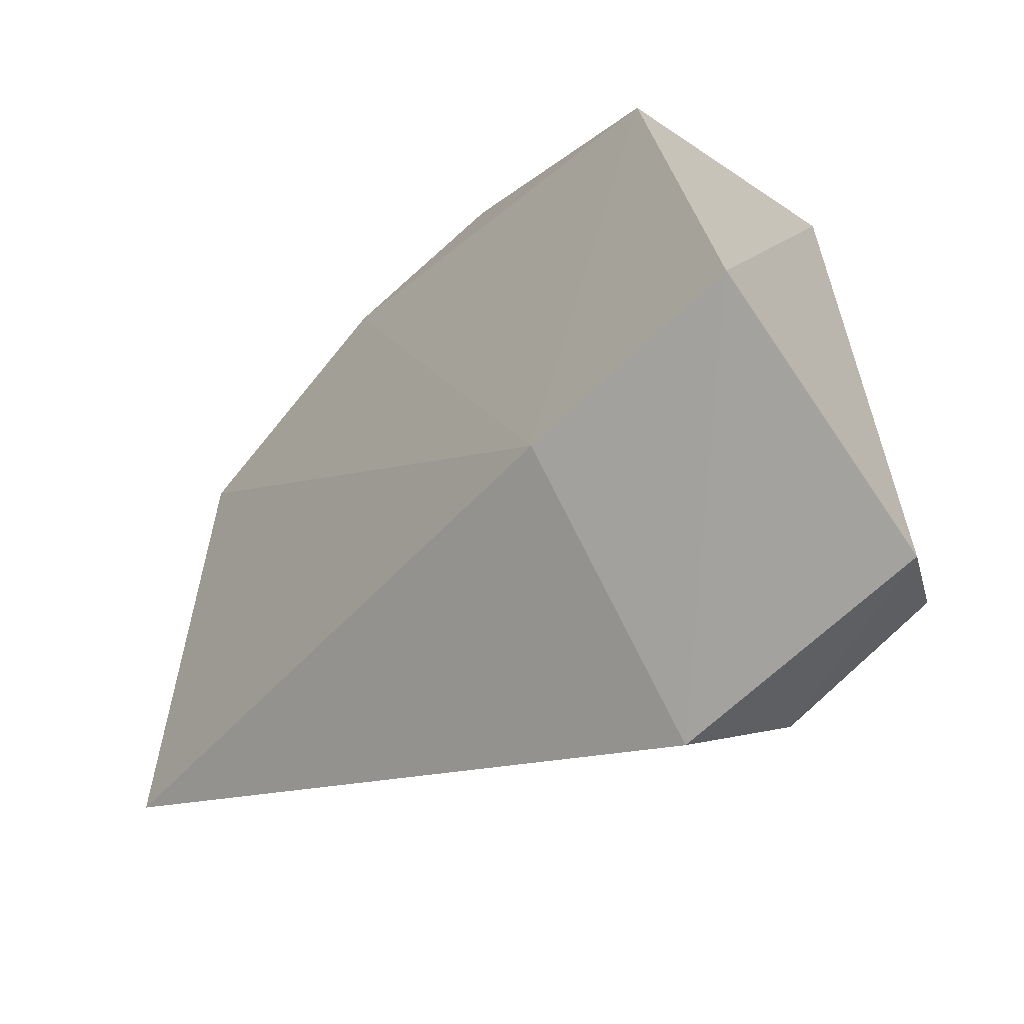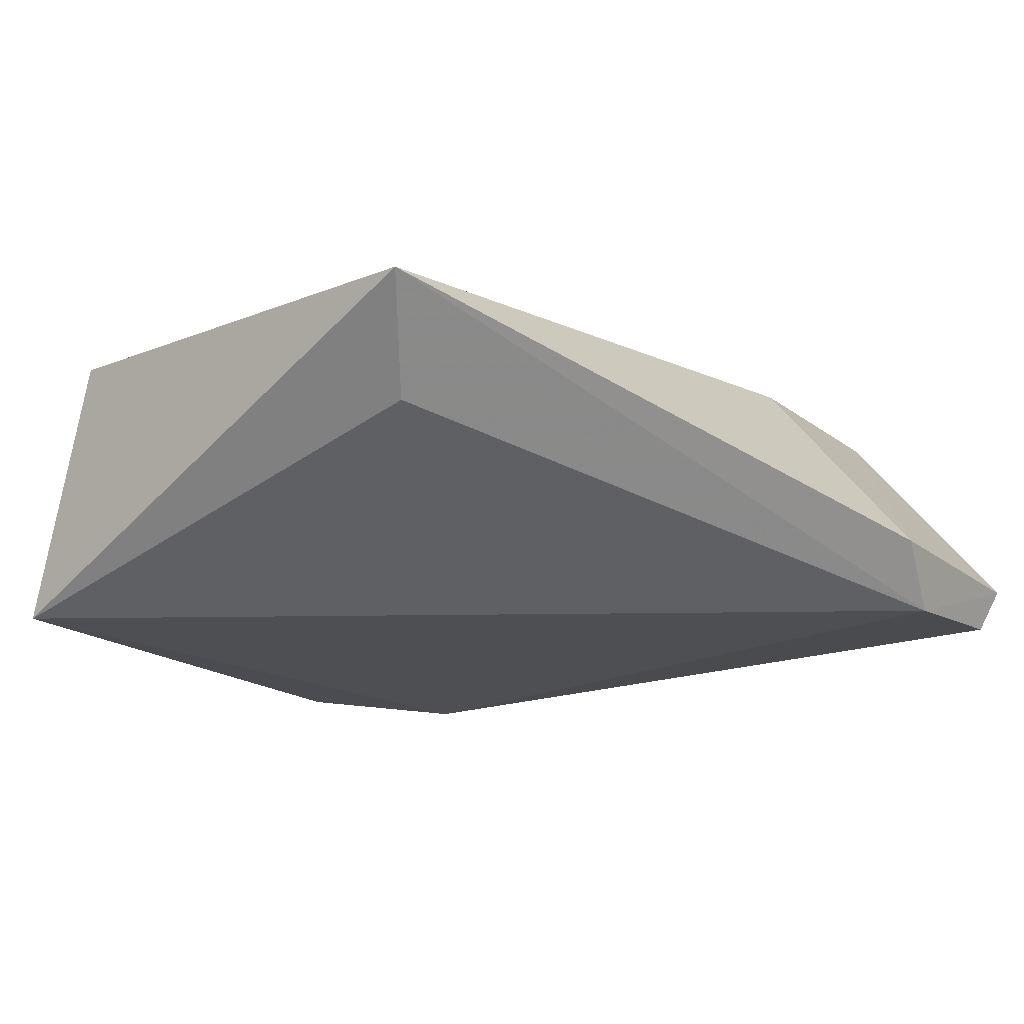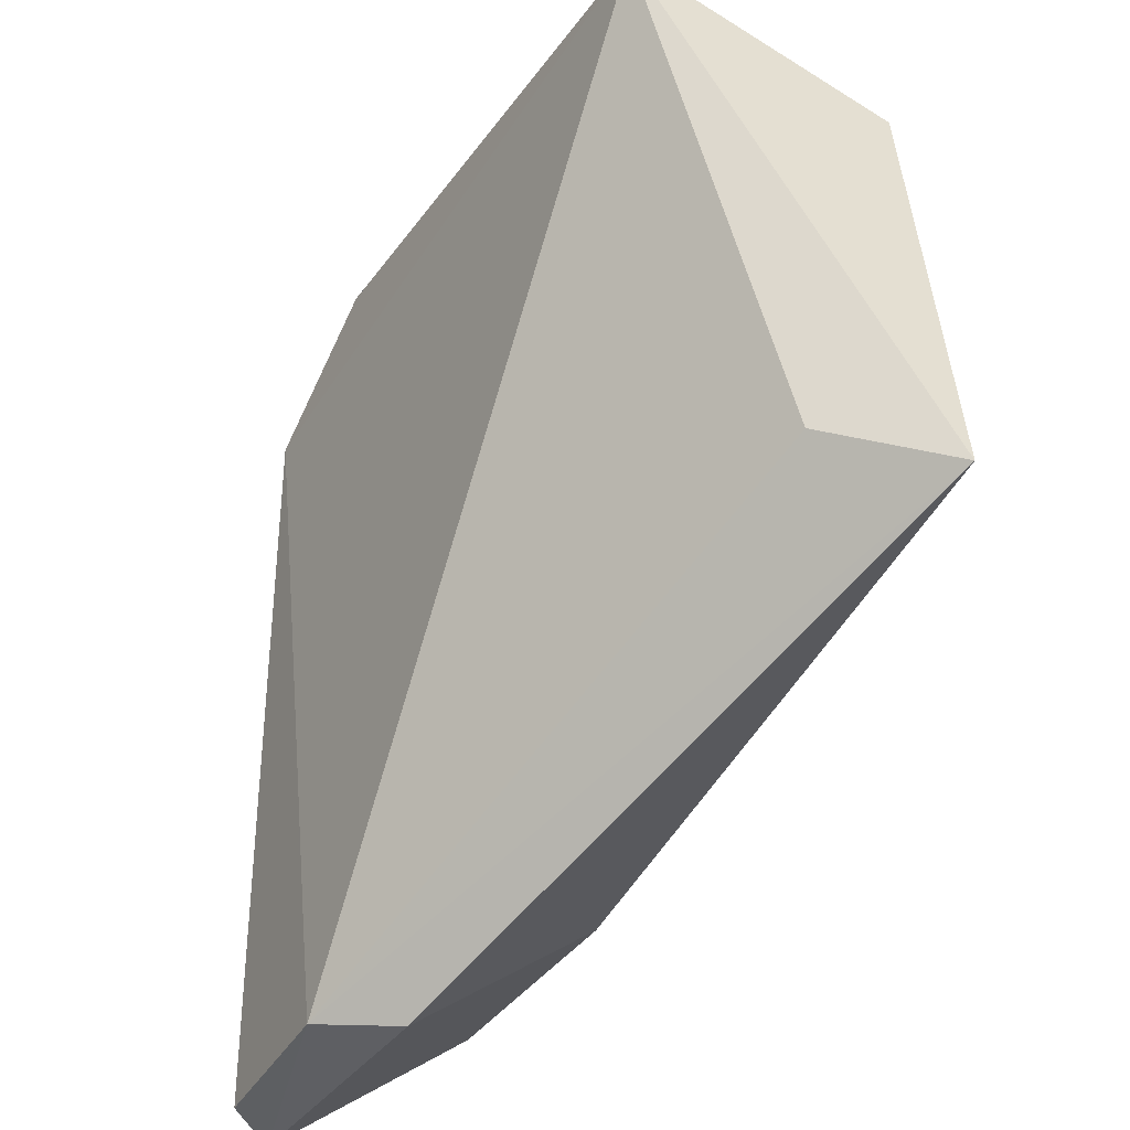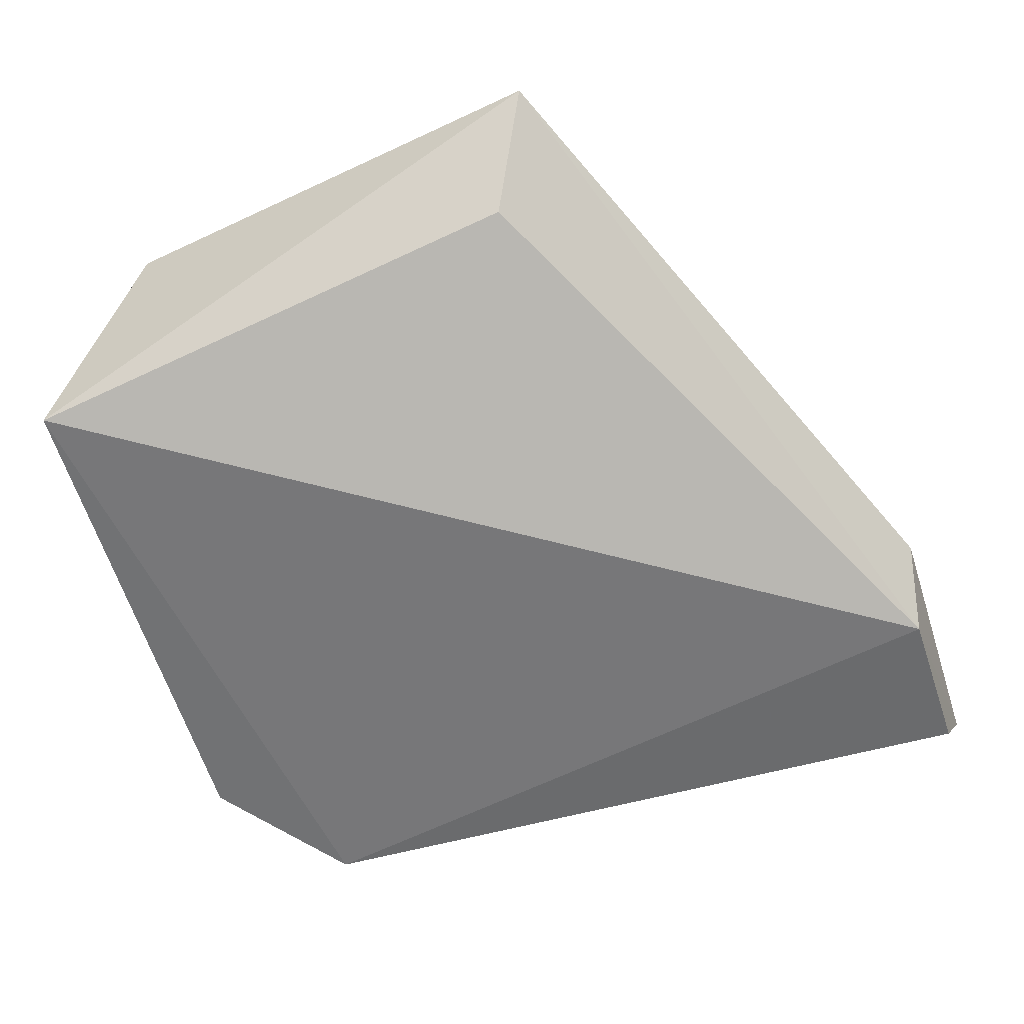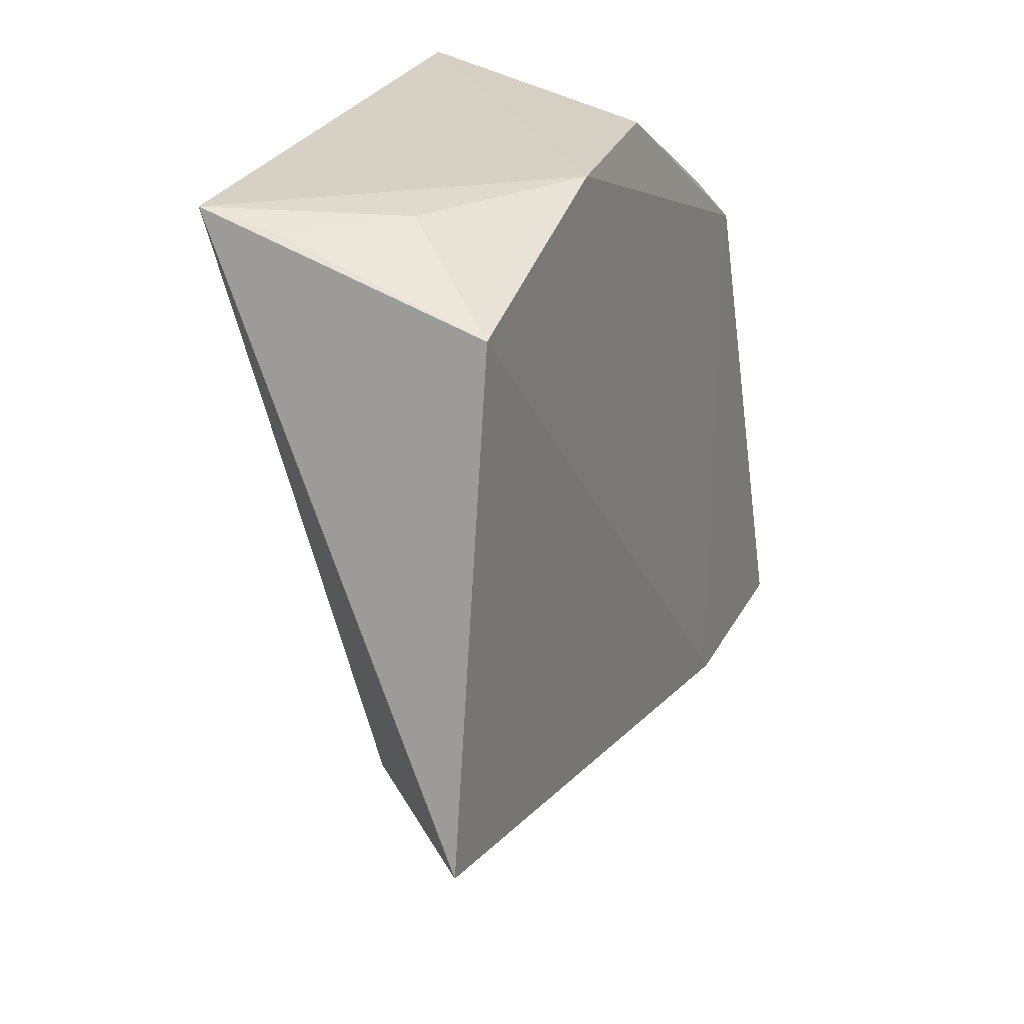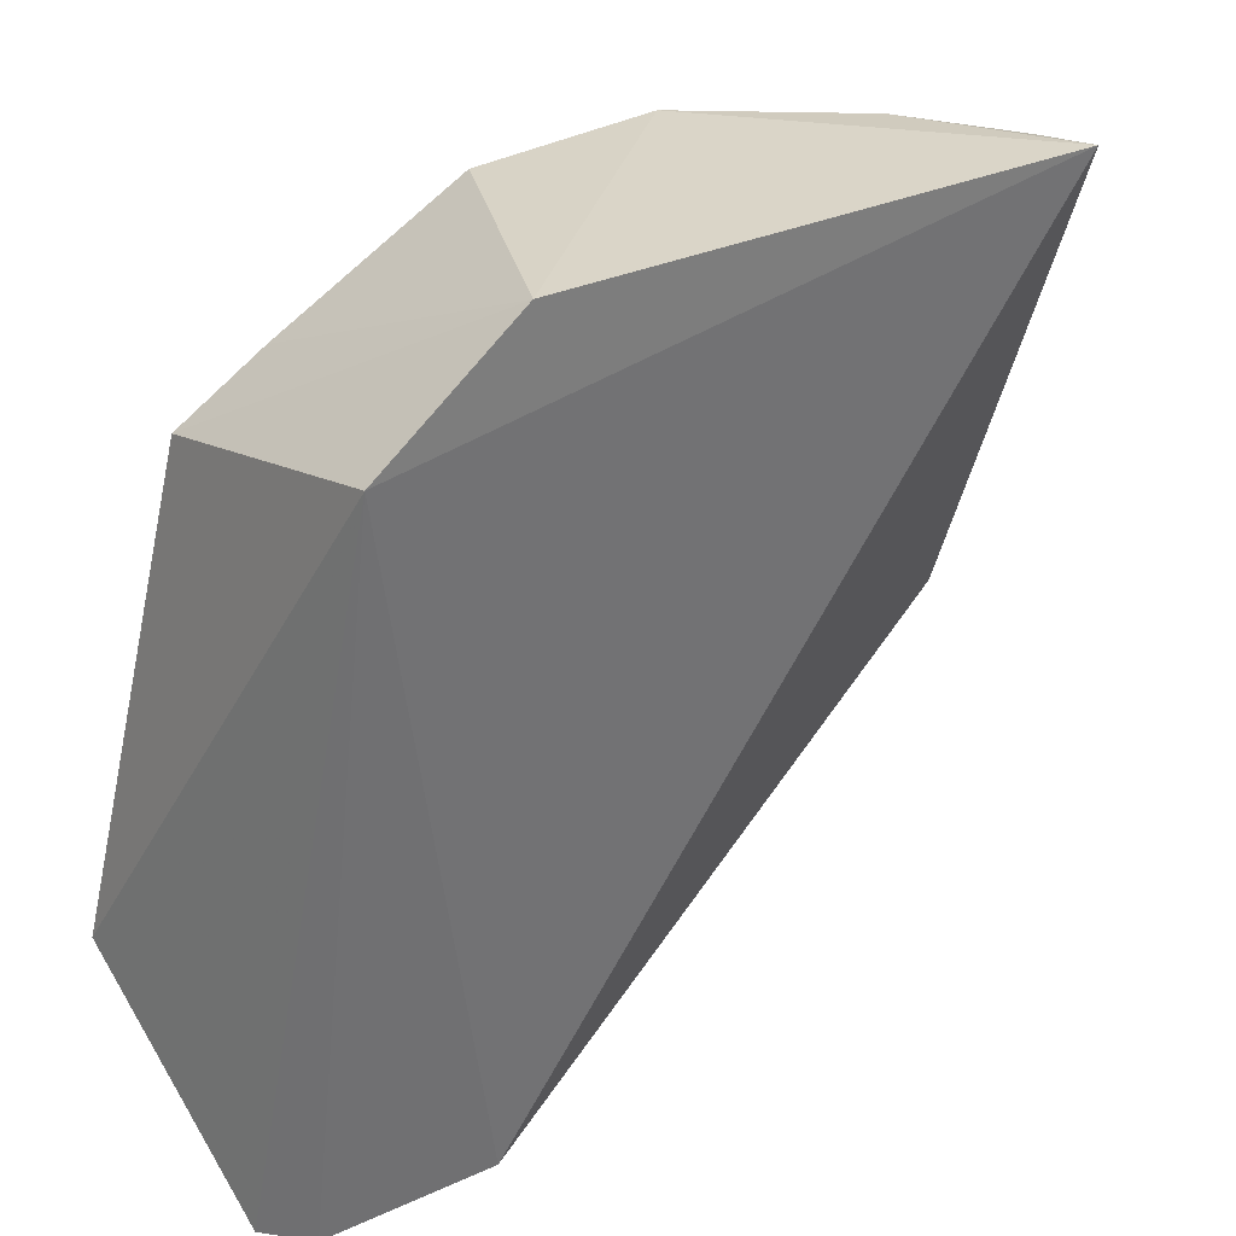
<metadata>
{"format":"obj","ext":"obj","renderer":"f3d","projection":"perspective","resolution":1024,"background":"white","views":[{"elev":-52.7,"azim":49.1,"up":"+Y"},{"elev":-16.1,"azim":-56.2,"up":"+Z"},{"elev":-39.6,"azim":-120.5,"up":"+Y"},{"elev":-55.8,"azim":-71.0,"up":"+Z"},{"elev":21.7,"azim":-69.3,"up":"+Y"},{"elev":34.8,"azim":144.6,"up":"+Y"}]}
</metadata>
<code>
v 0.02611 0.1088 0.04845
v 0.0305 0.08958 0.04952
v 0.02566 0.1122 0.03735
v -0.002014 0.115 0.03762
v -0.005264 0.09264 0.04814
v 0.0154 0.1151 0.04768
v -0.002706 0.1116 0.04844
v 0.0214 0.08256 0.03832
v 0.0198 0.1163 0.03752
v 0.02077 0.0896 0.04969
v 0.007641 0.1147 0.0483
v 0.02832 0.08264 0.03878
v -0.001977 0.09472 0.04401
v 0.02278 0.111 0.04806
v 0.01878 0.08194 0.04091
v 0.001263 0.1144 0.04423
v 0.02966 0.08219 0.04078
v -0.001953 0.1142 0.04056
f 1 2 3
f 7 4 5
f 8 4 3
f 9 1 3
f 9 3 4
f 10 7 5
f 10 2 1
f 11 1 6
f 11 9 4
f 11 6 9
f 11 10 1
f 11 7 10
f 12 8 3
f 13 8 5
f 13 5 4
f 13 4 8
f 14 9 6
f 14 6 1
f 14 1 9
f 15 10 5
f 15 5 8
f 15 2 10
f 16 11 4
f 16 7 11
f 17 12 3
f 17 3 2
f 17 2 15
f 17 15 8
f 17 8 12
f 18 16 4
f 18 4 7
f 18 7 16

</code>
